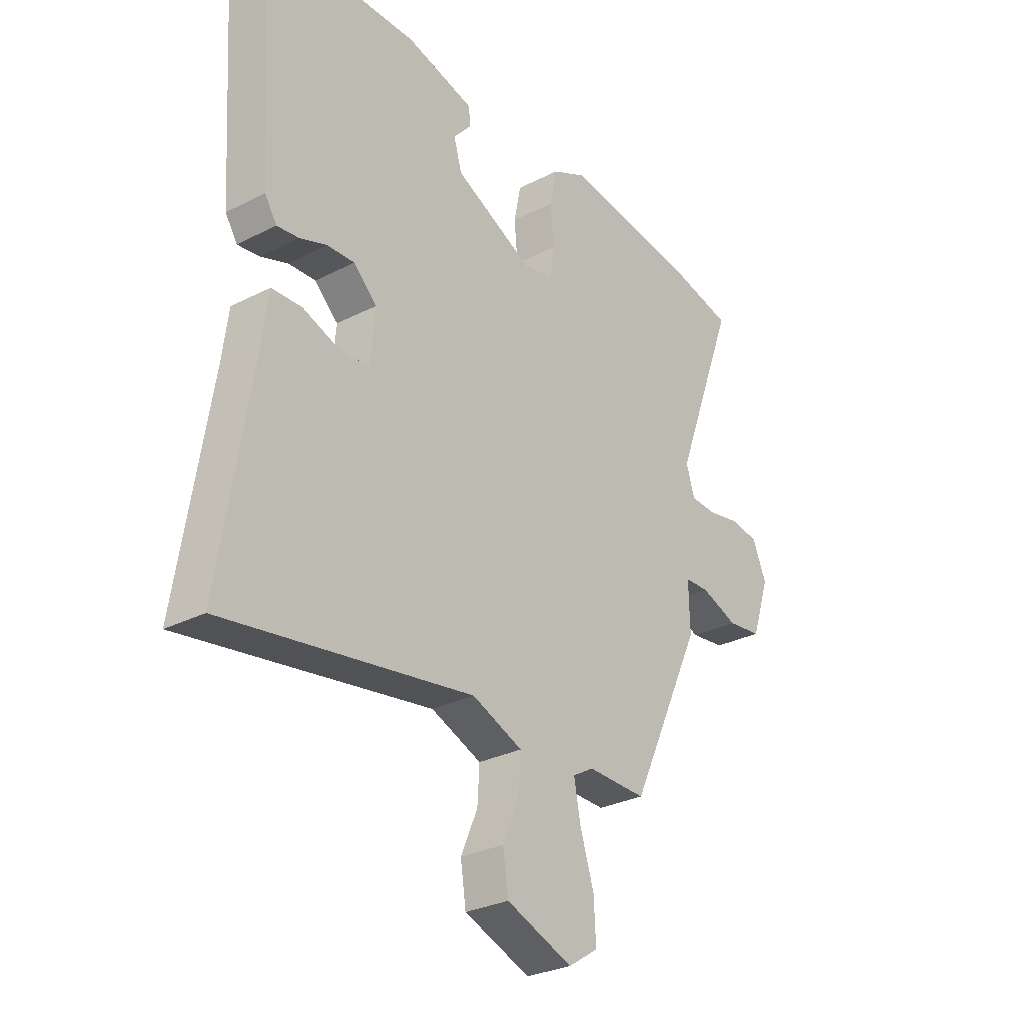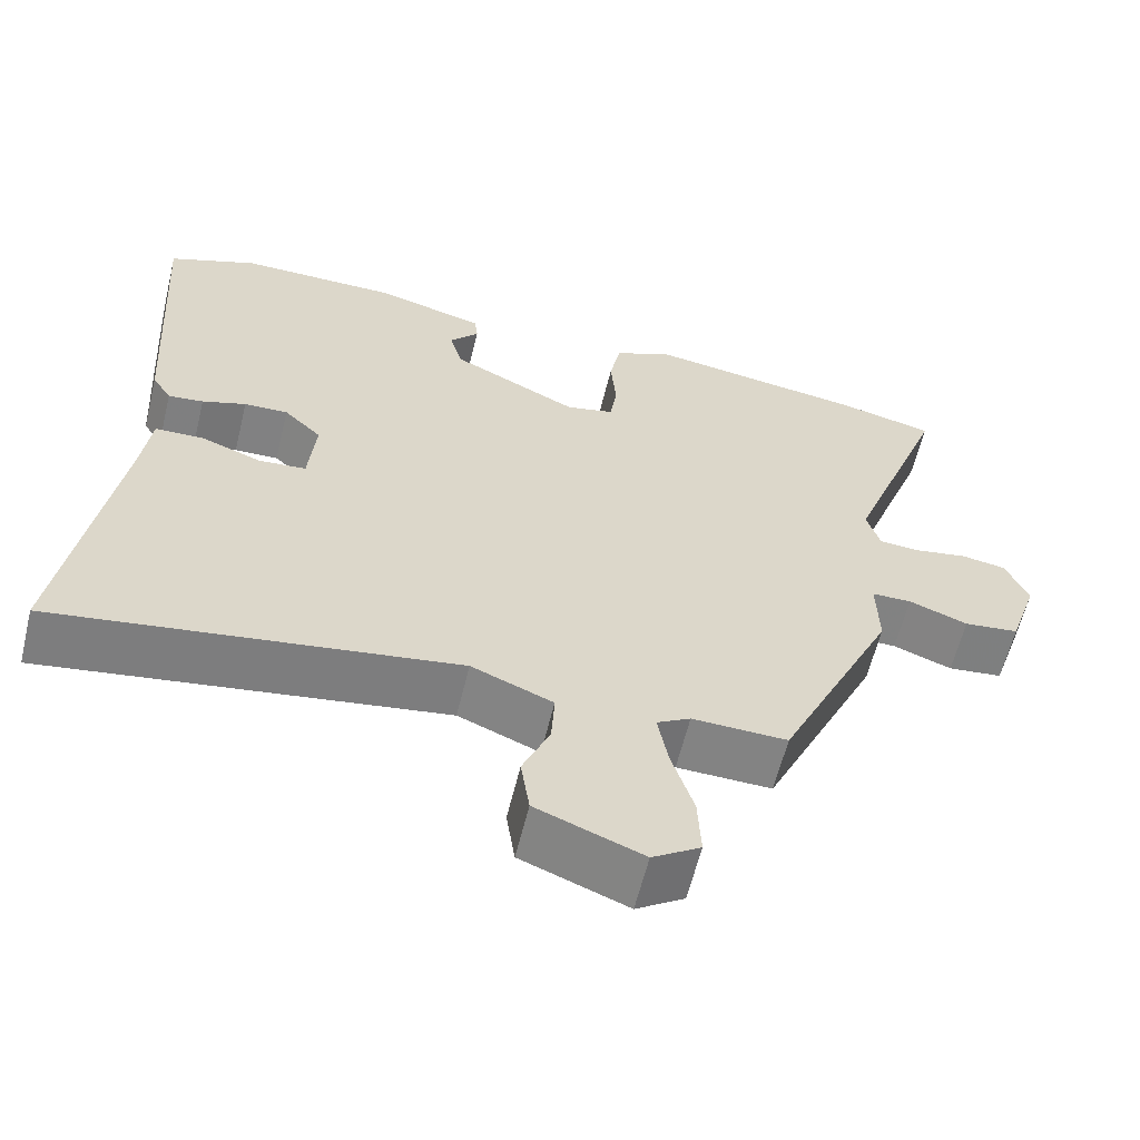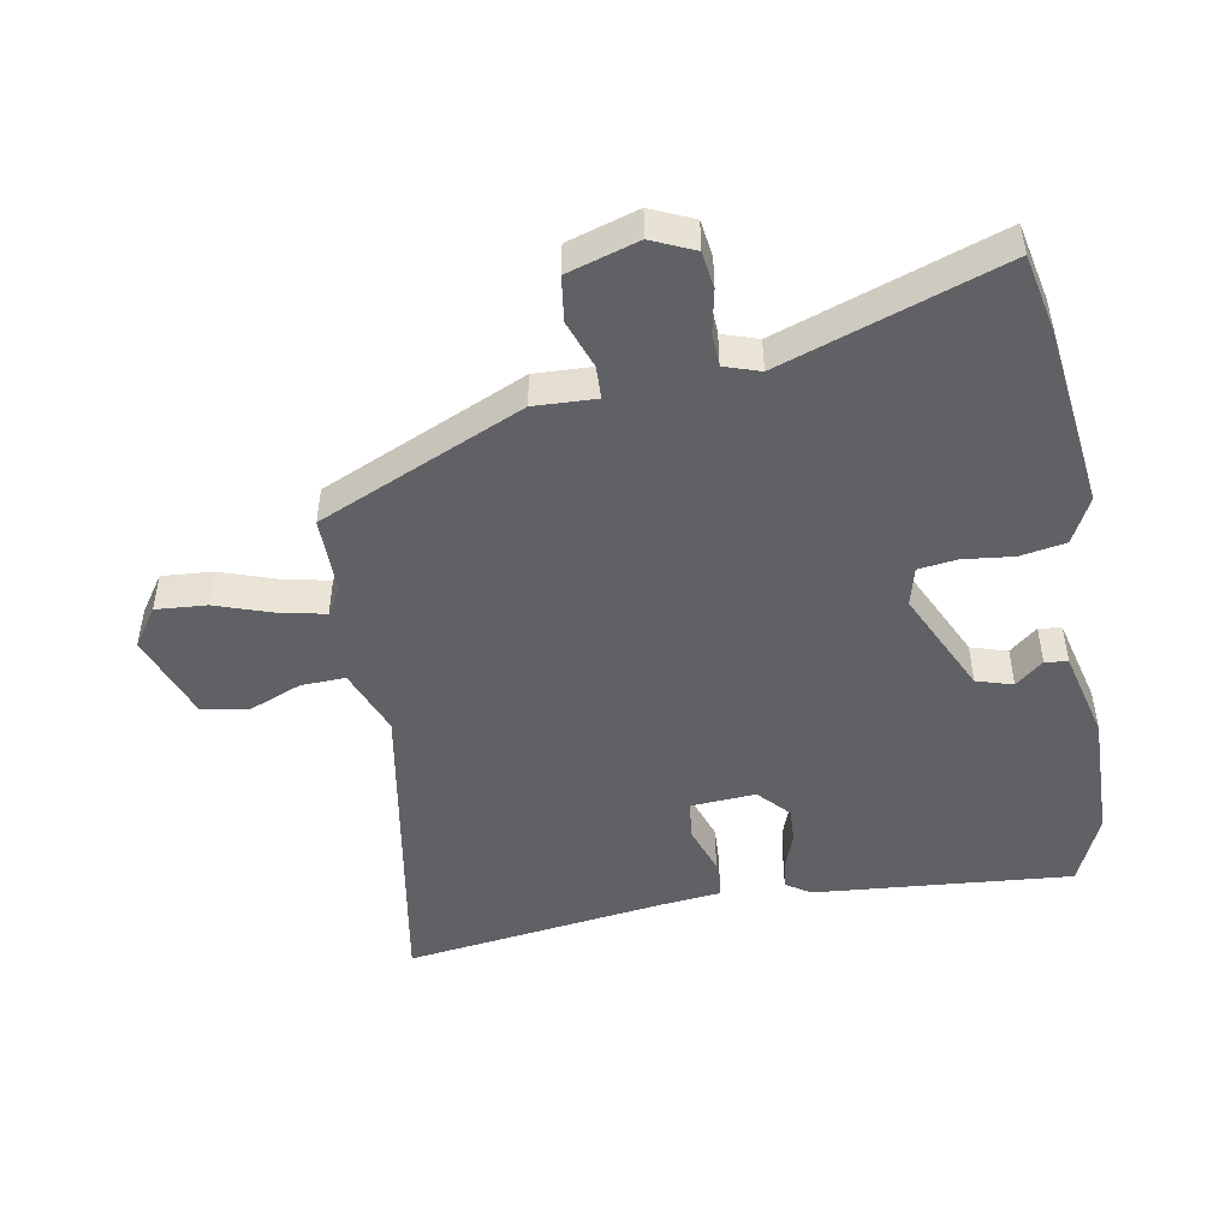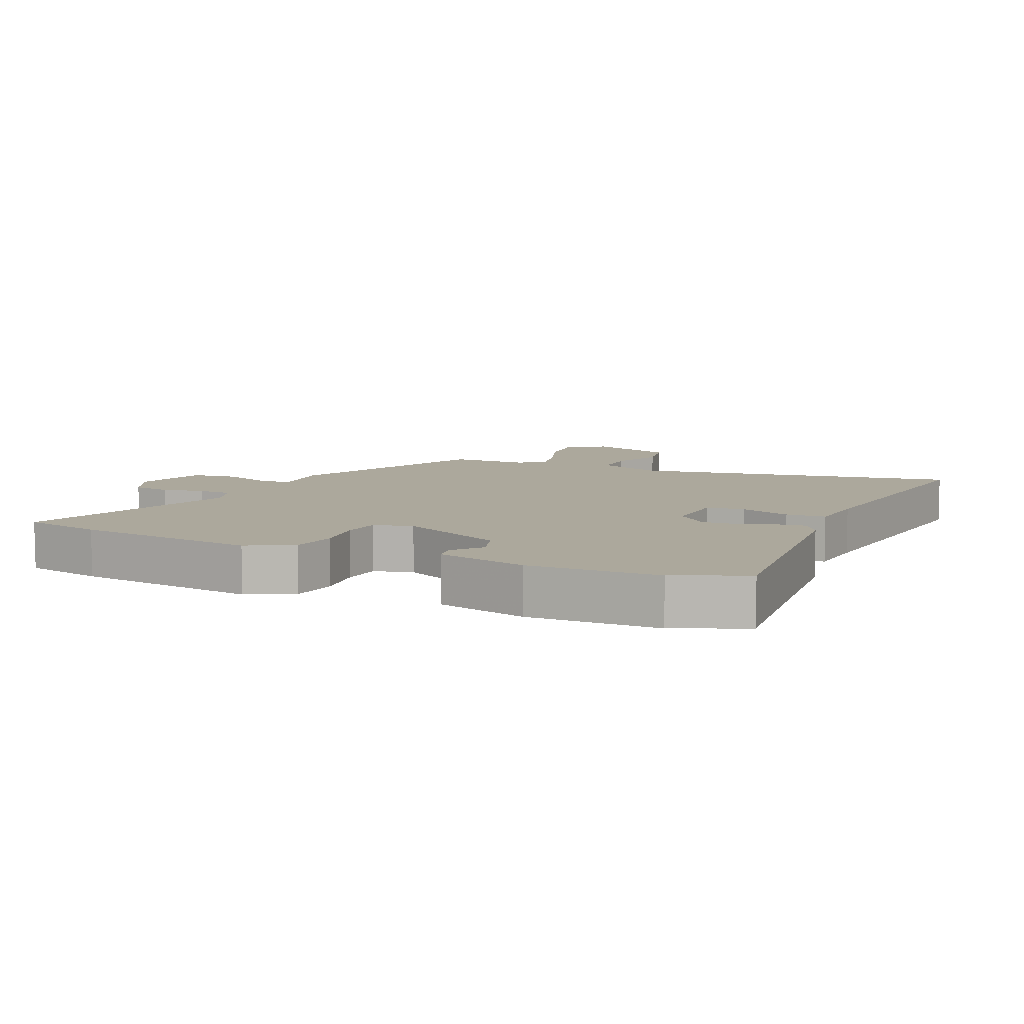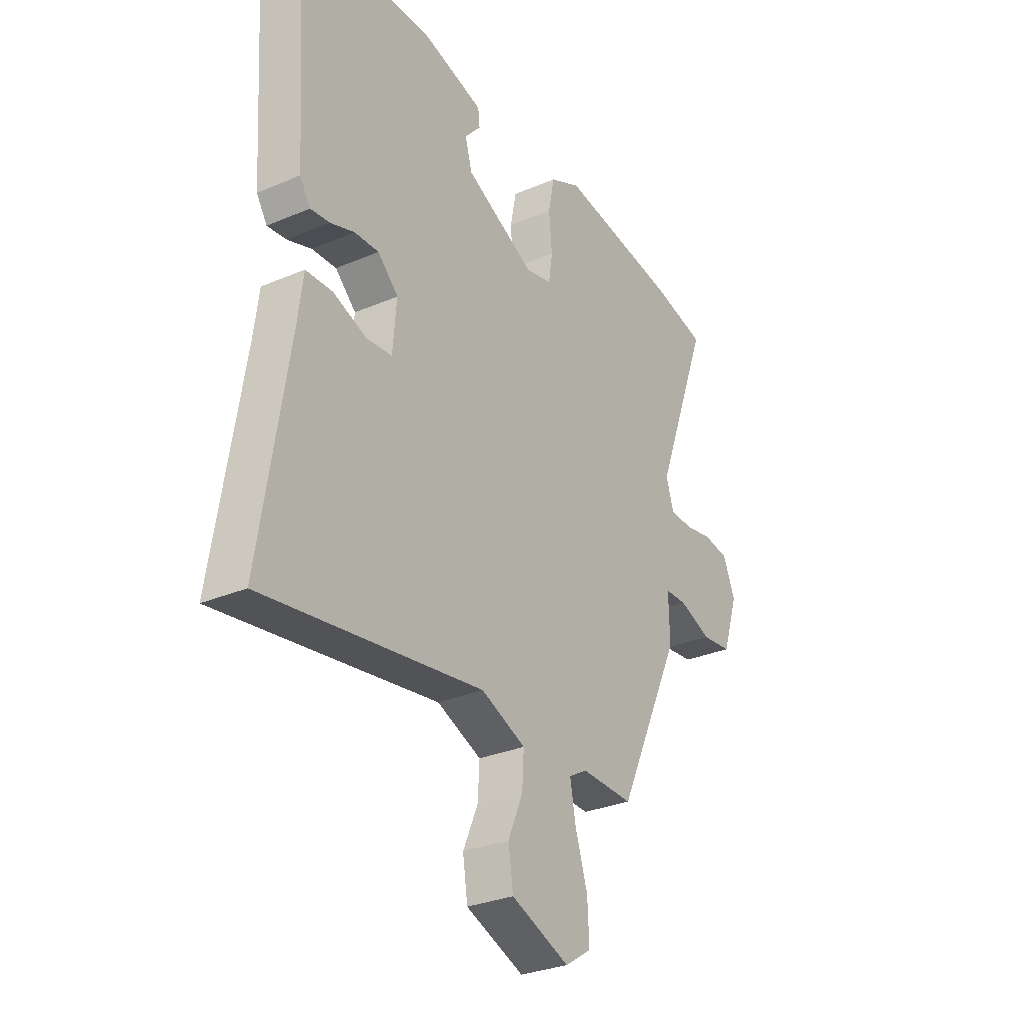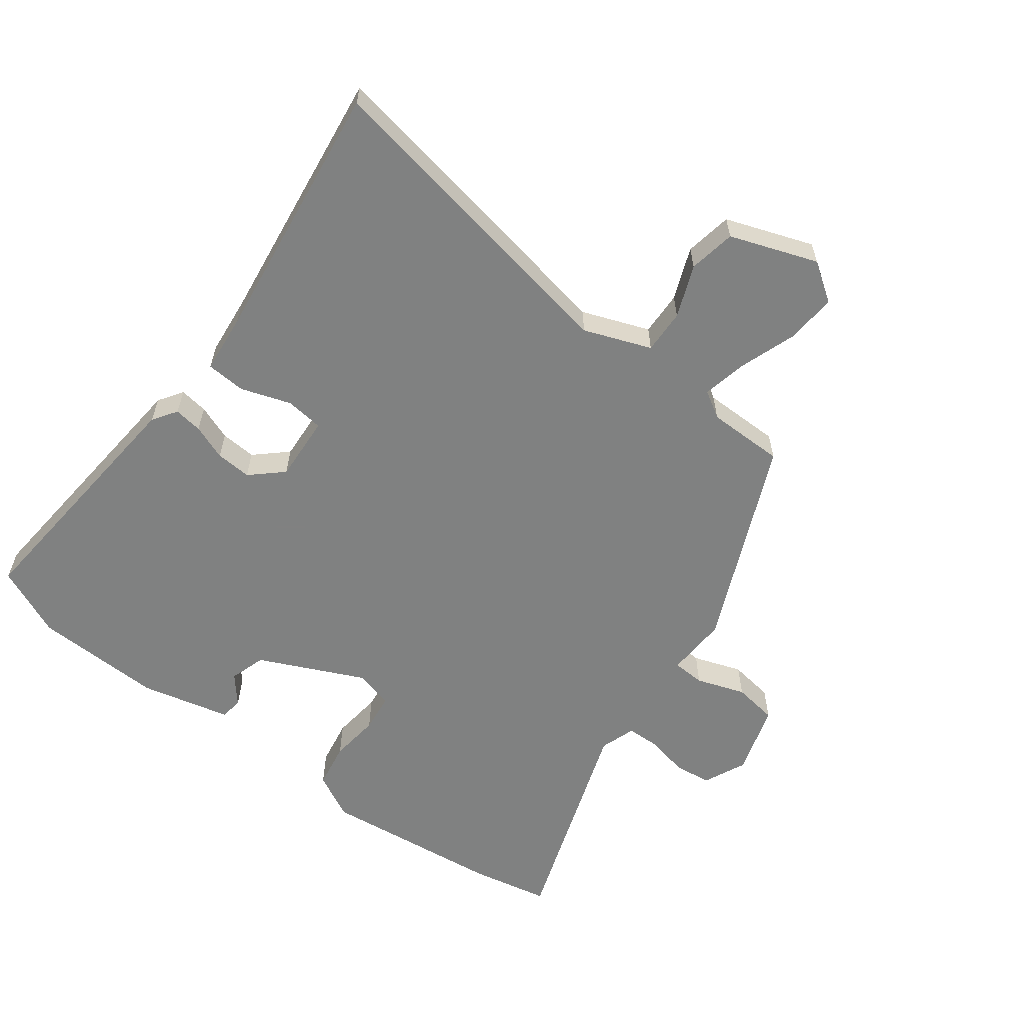
<metadata>
{"format":"obj","ext":"obj","renderer":"f3d","projection":"perspective","resolution":1024,"background":"white","views":[{"elev":-28.8,"azim":127.5,"up":"+Z"},{"elev":-60.8,"azim":166.3,"up":"+Z"},{"elev":-48.2,"azim":-81.1,"up":"+Y"},{"elev":8.5,"azim":22.7,"up":"+Y"},{"elev":-30.0,"azim":122.0,"up":"+Z"},{"elev":-60.3,"azim":141.5,"up":"+Y"}]}
</metadata>
<code>
v 0.409 0.07 0.537
v 0.519 0.07 0.492
v 0.494 0.07 0.096
v 0.47 0.07 0.058
v 0.426 0.07 0.063
v 0.371 0.07 0.082
v 0.316 0.07 0.084
v 0.269 0.07 0.039
v 0.278 0.07 -0.062
v 0.337 0.07 -0.067
v 0.413 0.07 -0.039
v 0.474 0.07 -0.041
v 0.486 0.07 -0.133
v 0.55 0.07 -0.535
v 0.05 0.07 -0.459
v -0.052 0.07 -0.501
v -0.048 0.07 -0.569
v -0.014 0.07 -0.648
v -0.025 0.07 -0.721
v -0.158 0.07 -0.773
v -0.218 0.07 -0.734
v -0.214 0.07 -0.656
v -0.186 0.07 -0.568
v -0.173 0.07 -0.498
v -0.215 0.07 -0.474
v -0.334 0.07 -0.477
v -0.48 0.07 -0.166
v -0.478 0.07 -0.071
v -0.528 0.07 -0.07
v -0.602 0.07 -0.098
v -0.671 0.07 -0.09
v -0.707 0.07 0.018
v -0.679 0.07 0.084
v -0.622 0.07 0.093
v -0.557 0.07 0.081
v -0.505 0.07 0.084
v -0.488 0.07 0.139
v -0.613 0.07 0.474
v -0.493 0.07 0.502
v -0.216 0.07 0.542
v -0.145 0.07 0.508
v -0.131 0.07 0.438
v -0.138 0.07 0.361
v -0.129 0.07 0.302
v -0.069 0.07 0.288
v 0.09 0.07 0.367
v 0.106 0.07 0.423
v 0.069 0.07 0.465
v 0.073 0.07 0.5
v 0.21 0.07 0.537
v 0.409 0 0.537
v 0.519 0 0.492
v 0.494 0 0.096
v 0.47 0 0.058
v 0.426 0 0.063
v 0.371 0 0.082
v 0.316 0 0.084
v 0.269 0 0.039
v 0.278 0 -0.062
v 0.337 0 -0.067
v 0.413 0 -0.039
v 0.474 0 -0.041
v 0.486 0 -0.133
v 0.55 0 -0.535
v 0.05 0 -0.459
v -0.052 0 -0.501
v -0.048 0 -0.569
v -0.014 0 -0.648
v -0.025 0 -0.721
v -0.158 0 -0.773
v -0.218 0 -0.734
v -0.214 0 -0.656
v -0.186 0 -0.568
v -0.173 0 -0.498
v -0.215 0 -0.474
v -0.334 0 -0.477
v -0.48 0 -0.166
v -0.478 0 -0.071
v -0.528 0 -0.07
v -0.602 0 -0.098
v -0.671 0 -0.09
v -0.707 0 0.018
v -0.679 0 0.084
v -0.622 0 0.093
v -0.557 0 0.081
v -0.505 0 0.084
v -0.488 0 0.139
v -0.613 0 0.474
v -0.493 0 0.502
v -0.216 0 0.542
v -0.145 0 0.508
v -0.131 0 0.438
v -0.138 0 0.361
v -0.129 0 0.302
v -0.069 0 0.288
v 0.09 0 0.367
v 0.106 0 0.423
v 0.069 0 0.465
v 0.073 0 0.5
v 0.21 0 0.537
f 3 4 5
f 2 3 5
f 1 2 5
f 50 1 5
f 49 50 5
f 48 49 5
f 47 48 5
f 46 47 5 6
f 45 46 6 7
f 44 45 7 8
f 41 42 43
f 40 41 43
f 39 40 43
f 38 39 43
f 37 38 43
f 36 37 43 44
f 33 34 35
f 32 33 35
f 31 32 35
f 30 31 35
f 29 30 35
f 28 29 35 36
f 25 26 27 28
f 44 8 9
f 36 44 9
f 28 36 9
f 25 28 9
f 24 25 9
f 21 22 23
f 20 21 23
f 19 20 23
f 18 19 23
f 17 18 23
f 16 17 23 24
f 13 14 15
f 15 16 24
f 13 15 24
f 12 13 24
f 11 12 24
f 10 11 24
f 9 10 24
f 55 54 53
f 55 53 52
f 55 52 51
f 55 51 100
f 55 100 99
f 55 99 98
f 55 98 97
f 56 55 97 96
f 57 56 96 95
f 58 57 95 94
f 93 92 91
f 93 91 90
f 93 90 89
f 93 89 88
f 93 88 87
f 94 93 87 86
f 85 84 83
f 85 83 82
f 85 82 81
f 85 81 80
f 85 80 79
f 86 85 79 78
f 78 77 76 75
f 59 58 94
f 59 94 86
f 59 86 78
f 59 78 75
f 59 75 74
f 73 72 71
f 73 71 70
f 73 70 69
f 73 69 68
f 73 68 67
f 74 73 67 66
f 65 64 63
f 74 66 65
f 74 65 63
f 74 63 62
f 74 62 61
f 74 61 60
f 74 60 59
f 1 51 52 2
f 2 52 53 3
f 3 53 54 4
f 4 54 55 5
f 5 55 56 6
f 6 56 57 7
f 7 57 58 8
f 8 58 59 9
f 9 59 60 10
f 10 60 61 11
f 11 61 62 12
f 12 62 63 13
f 13 63 64 14
f 14 64 65 15
f 15 65 66 16
f 16 66 67 17
f 17 67 68 18
f 18 68 69 19
f 19 69 70 20
f 20 70 71 21
f 21 71 72 22
f 22 72 73 23
f 23 73 74 24
f 24 74 75 25
f 25 75 76 26
f 26 76 77 27
f 27 77 78 28
f 28 78 79 29
f 29 79 80 30
f 30 80 81 31
f 31 81 82 32
f 32 82 83 33
f 33 83 84 34
f 34 84 85 35
f 35 85 86 36
f 36 86 87 37
f 37 87 88 38
f 38 88 89 39
f 39 89 90 40
f 40 90 91 41
f 41 91 92 42
f 42 92 93 43
f 43 93 94 44
f 44 94 95 45
f 45 95 96 46
f 46 96 97 47
f 47 97 98 48
f 48 98 99 49
f 49 99 100 50
f 50 100 51 1

</code>
